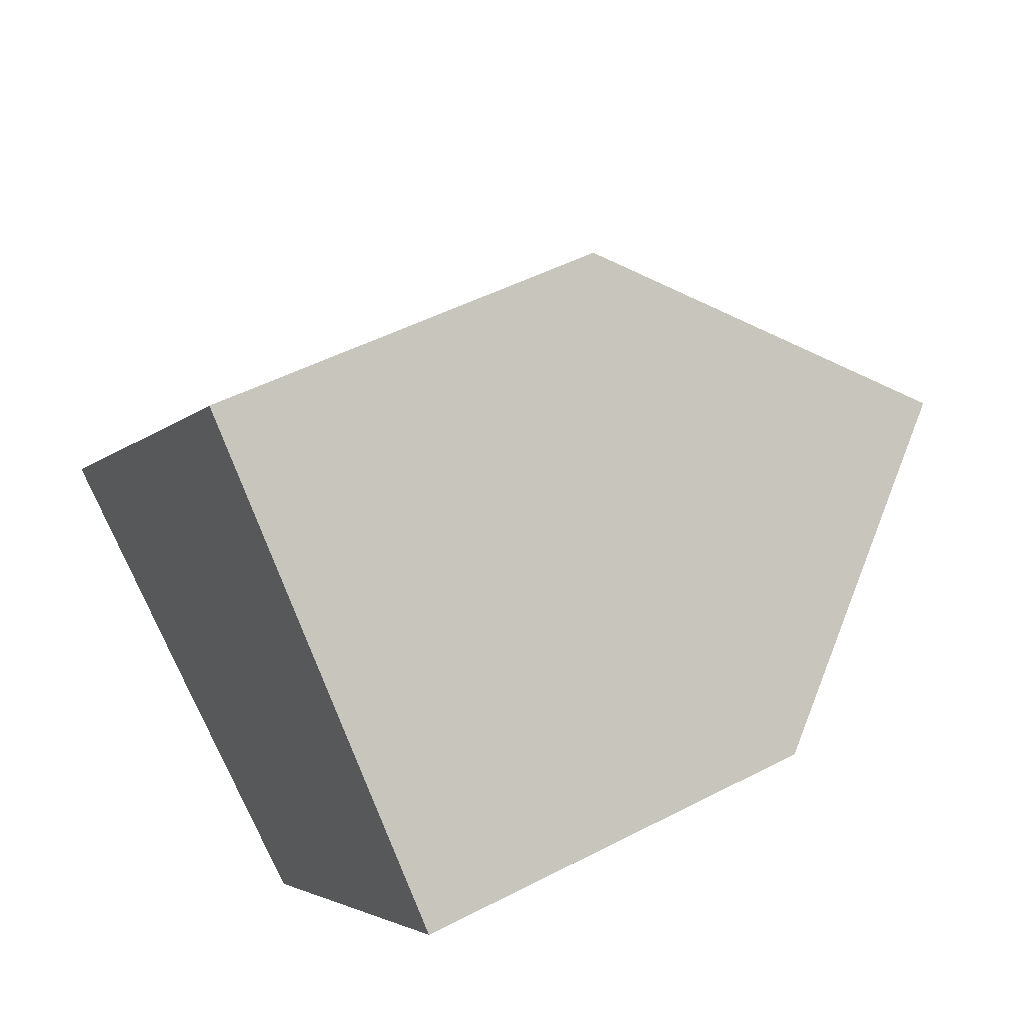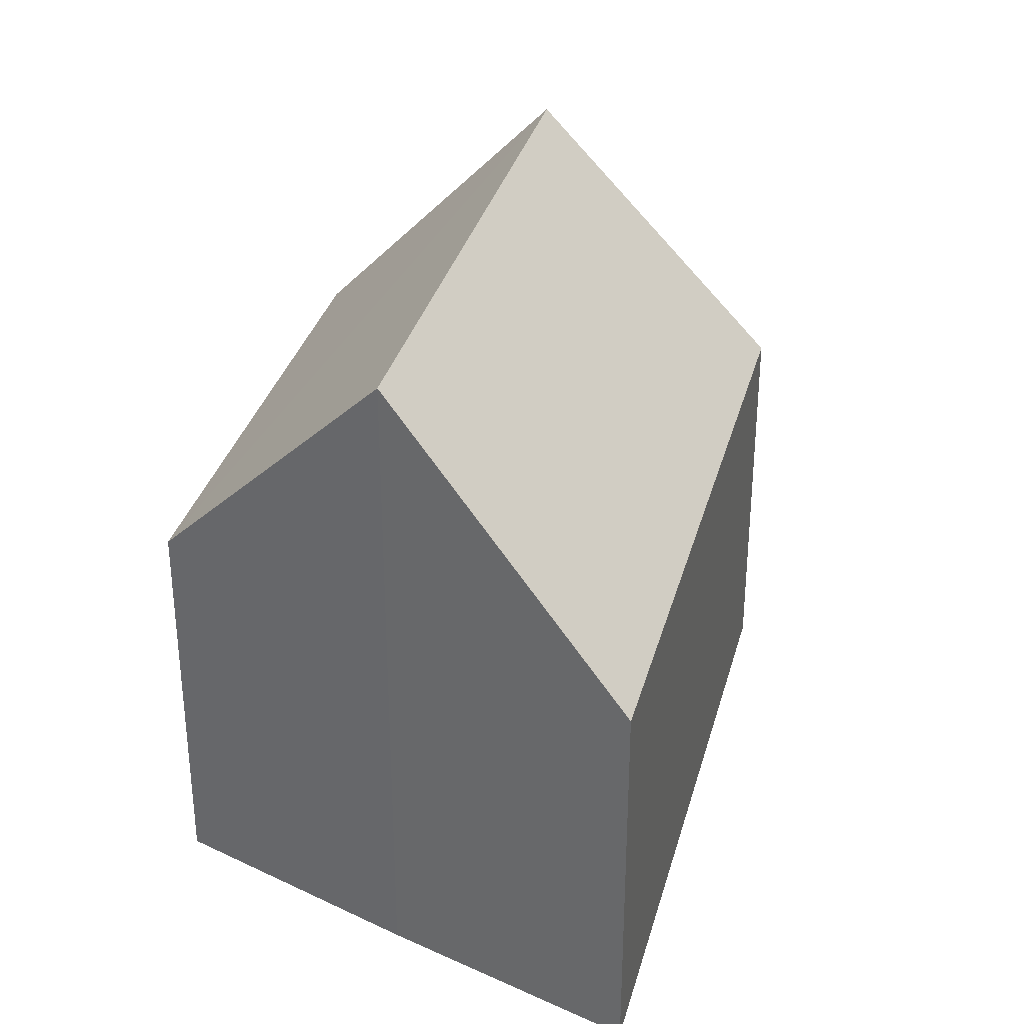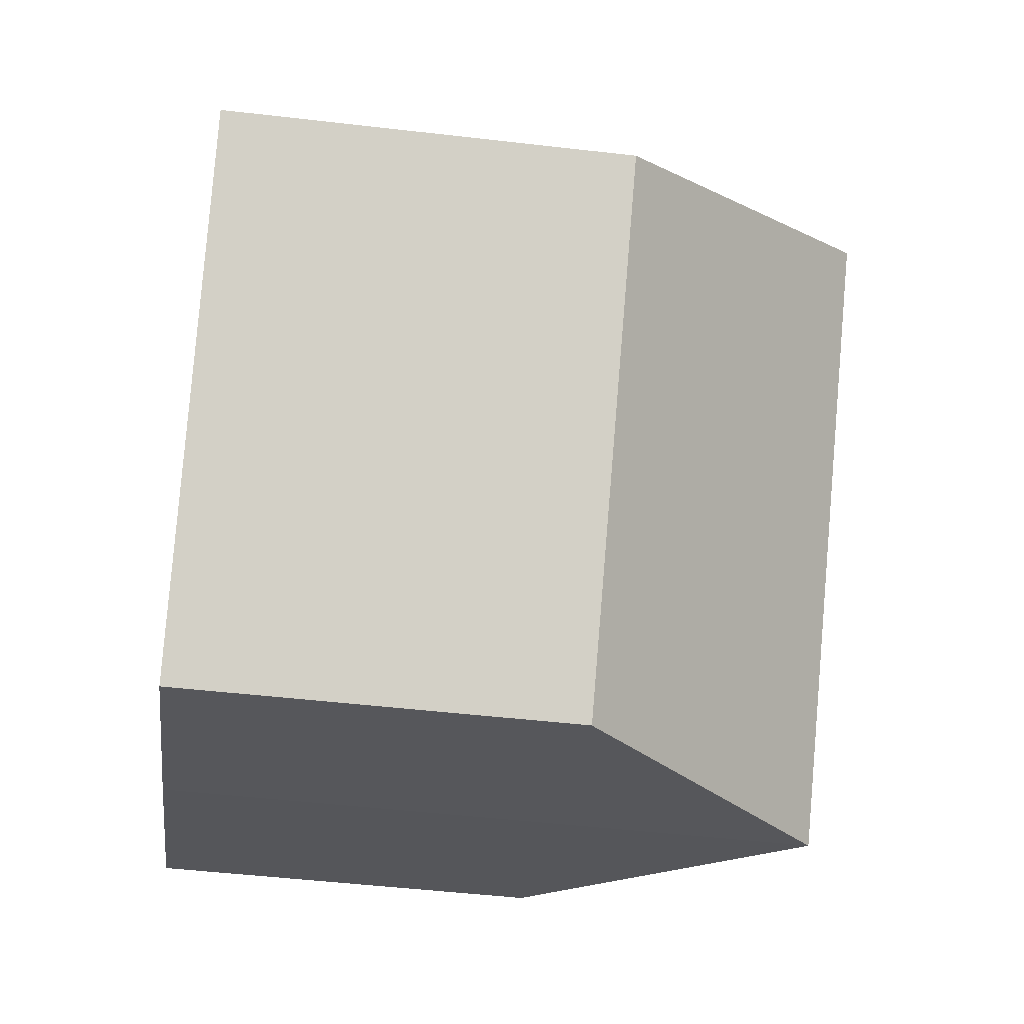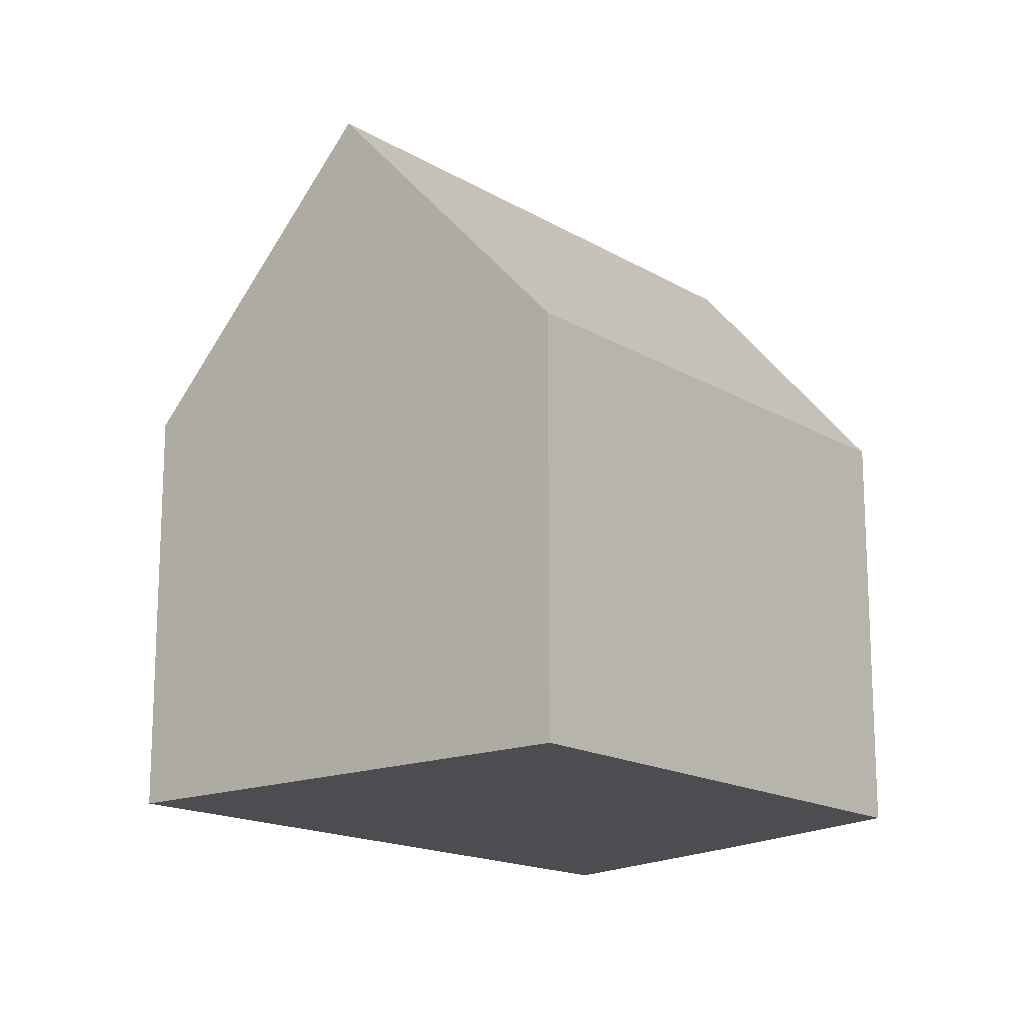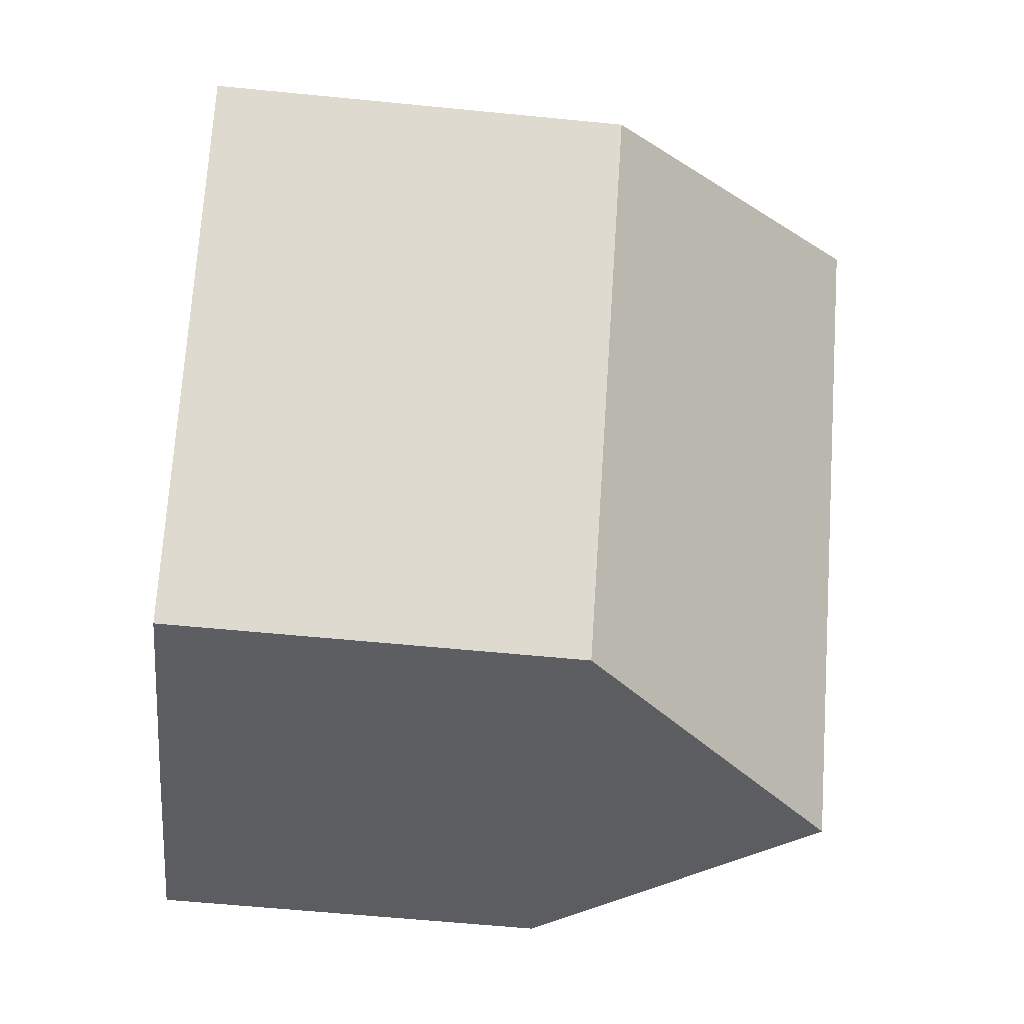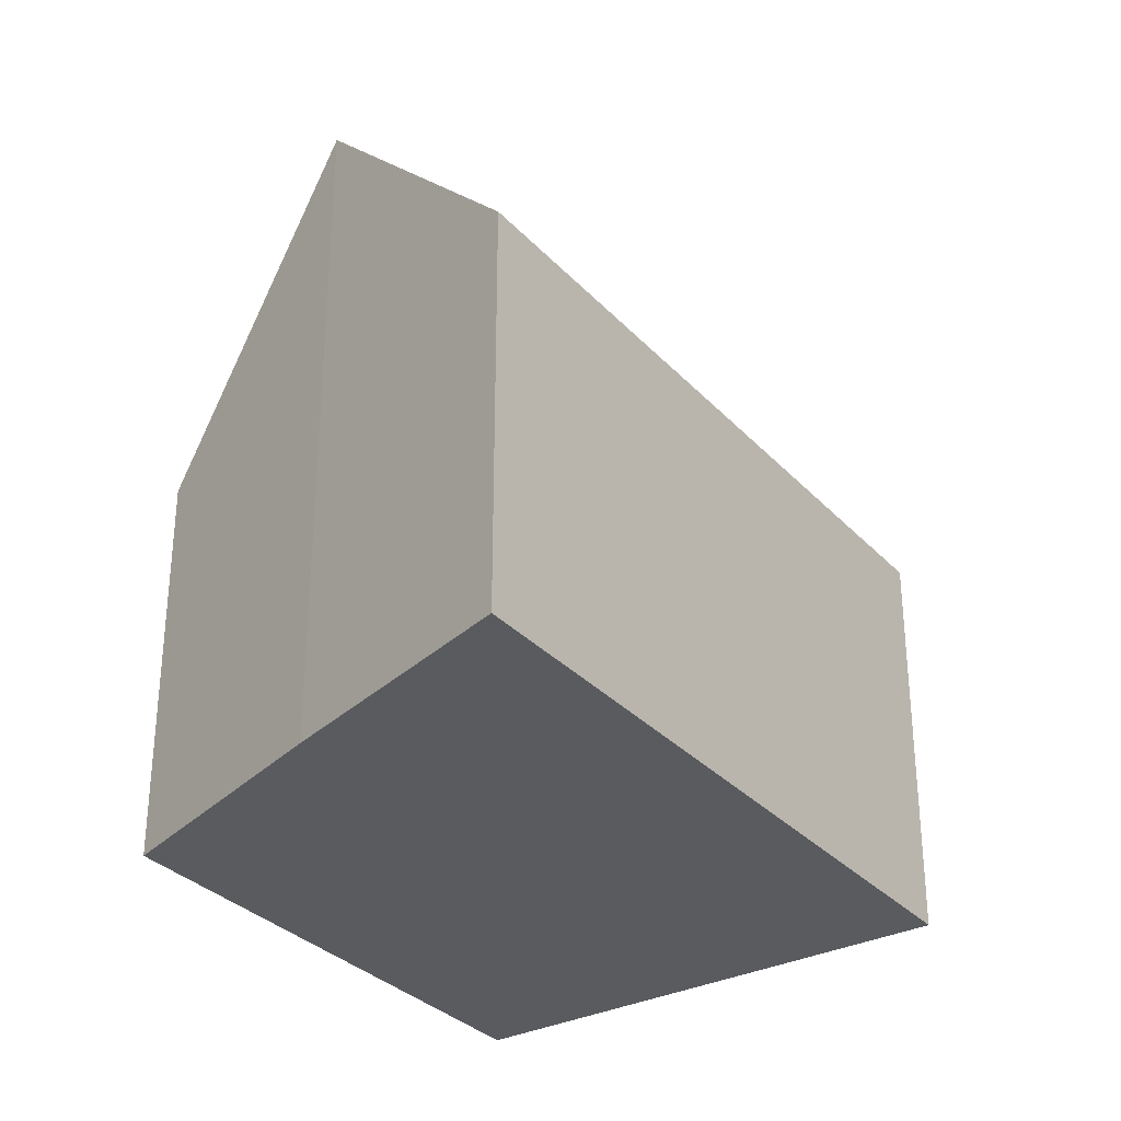
<metadata>
{"format":"obj","ext":"obj","renderer":"f3d","projection":"perspective","resolution":1024,"background":"white","views":[{"elev":49.0,"azim":60.1,"up":"+Z"},{"elev":33.4,"azim":-124.2,"up":"+Y"},{"elev":-49.7,"azim":82.7,"up":"+Z"},{"elev":-16.2,"azim":80.7,"up":"+Y"},{"elev":-59.9,"azim":84.2,"up":"+Z"},{"elev":-32.1,"azim":-103.9,"up":"+Y"}]}
</metadata>
<code>
v  5.492 14.87 -2.444
v  11 9.635 11.5
v  14.81 14.87 8.192
v  10.47 8.9 11.96
v  0 8.9 5.45e-16
v  11.08 8.91 -4.776
v  19.15 8.892 4.419
v  0 0 0
v  10.47 -7.323e-16 11.96
v  11 -7.039e-16 11.5
v  14.81 -5.016e-16 8.192
v  19.15 -2.706e-16 4.419
v  11.08 2.924e-16 -4.776
v  5.492 1.497e-16 -2.444
g defaultobject
f 1 2 3
f 2 1 4
f 4 1 5
f 6 3 7
f 3 6 1
f 8 4 5
f 4 8 9
f 2 7 3
f 7 2 4
f 7 4 9
f 7 9 10
f 7 10 11
f 7 11 12
f 7 13 6
f 13 7 12
f 14 5 1
f 5 14 8
f 6 14 1
f 14 6 13
f 11 13 12
f 13 11 14
f 14 11 10
f 14 10 8
f 8 10 9

</code>
